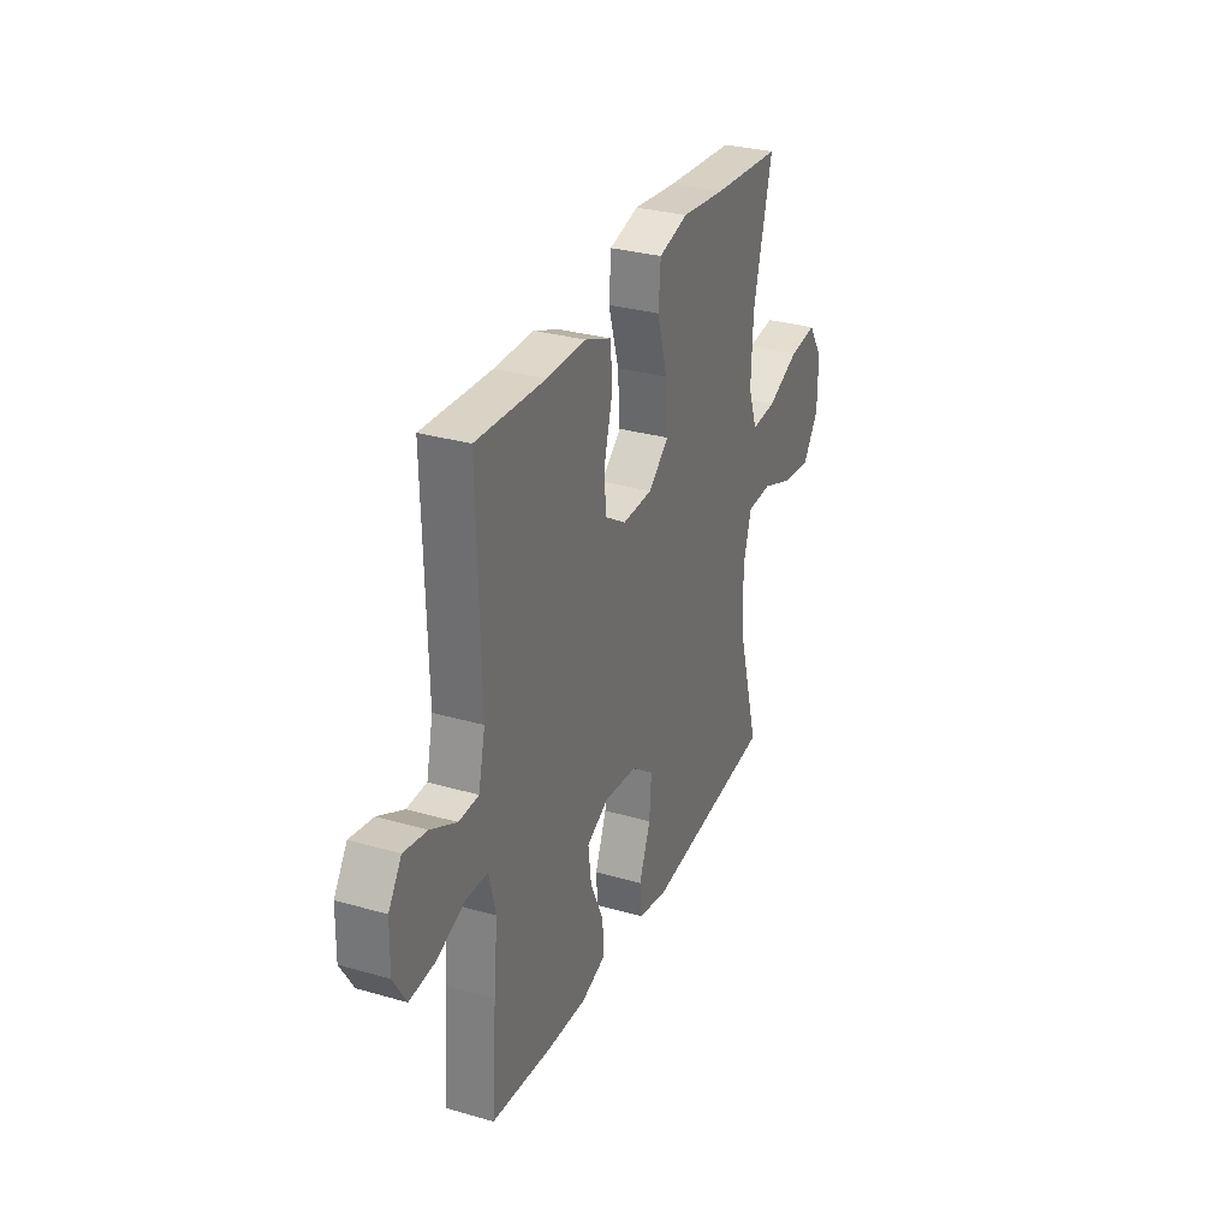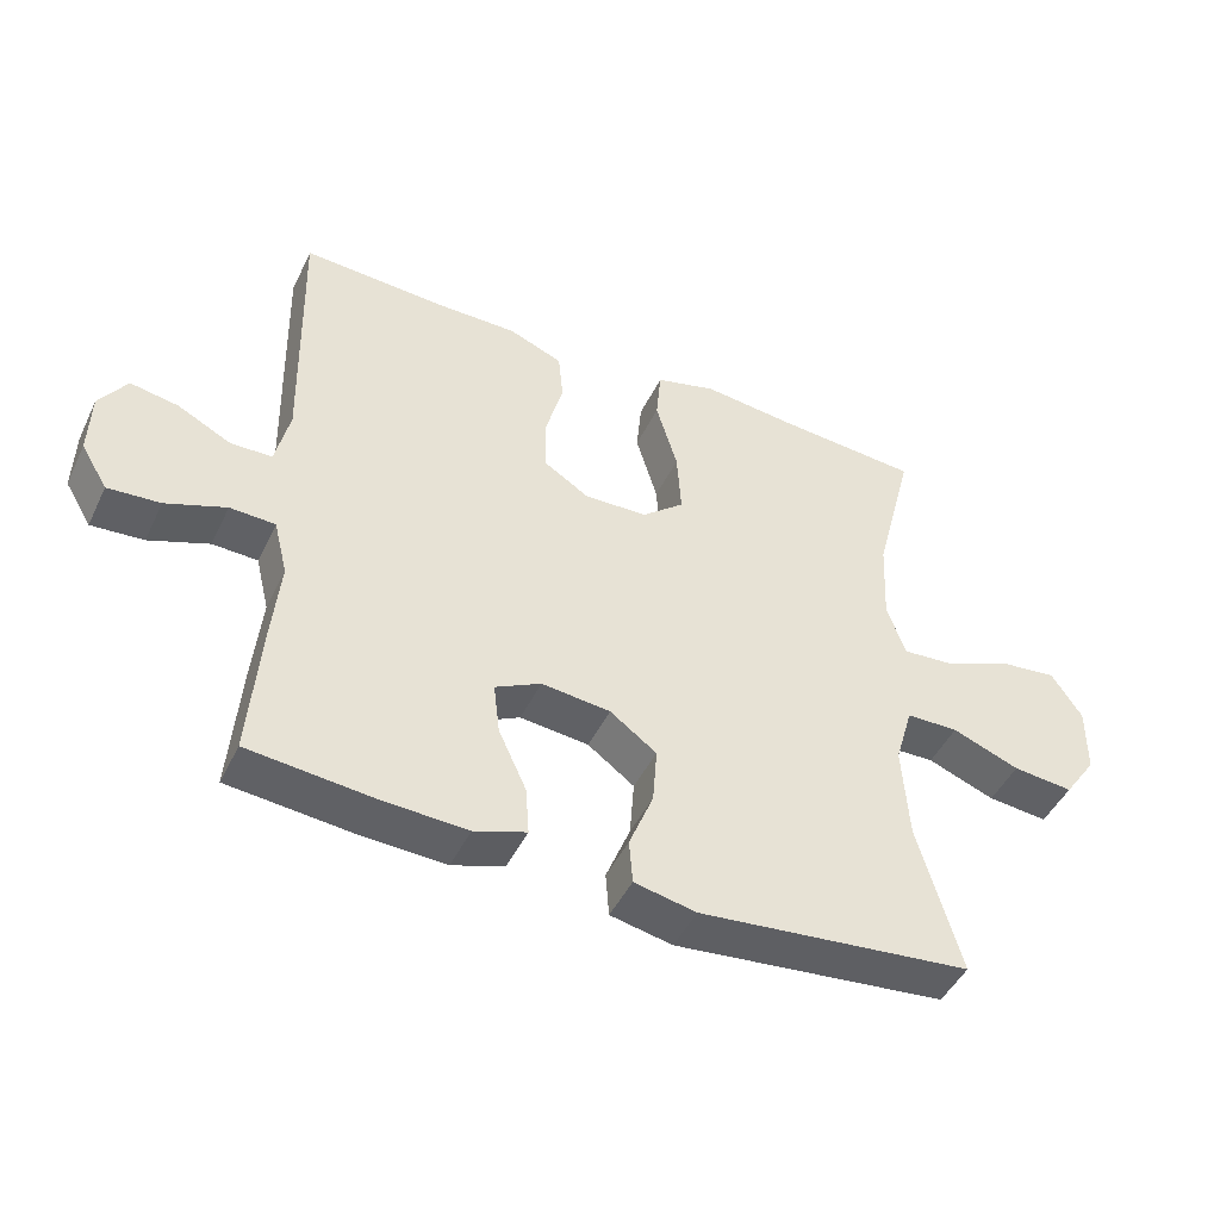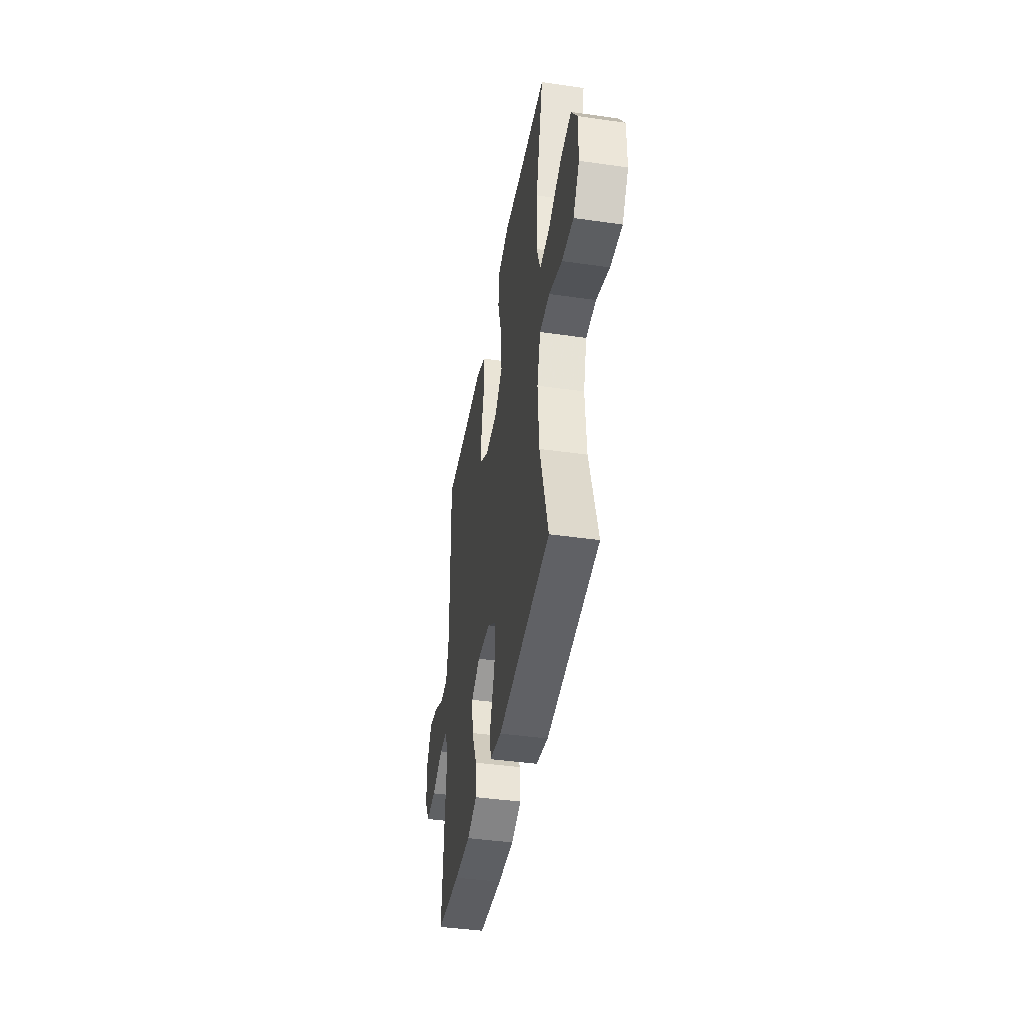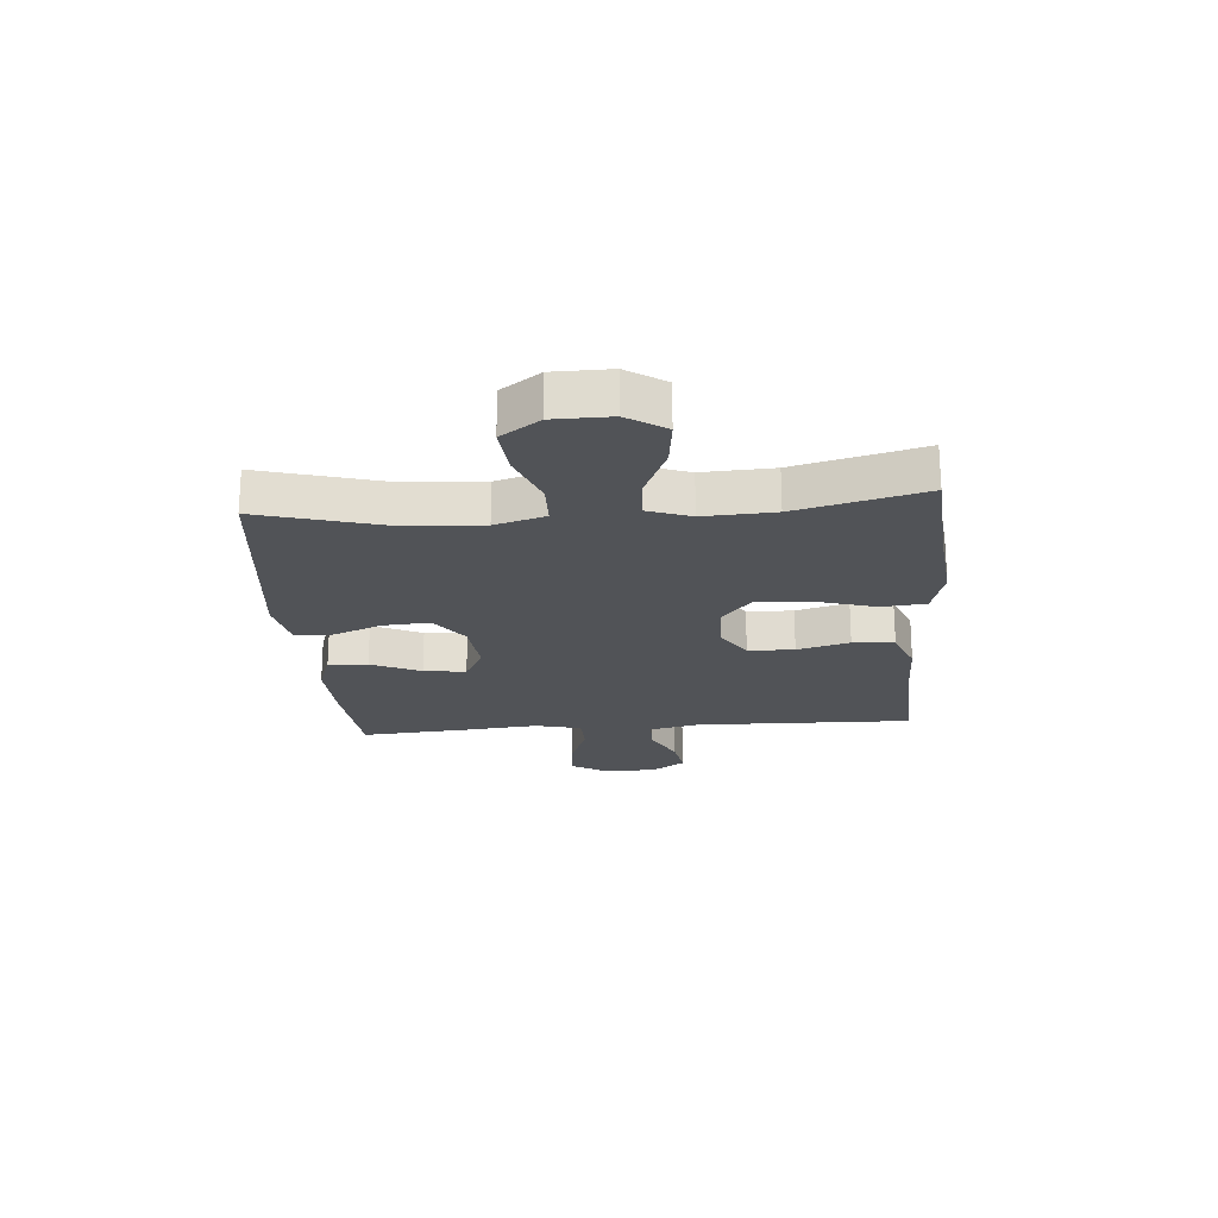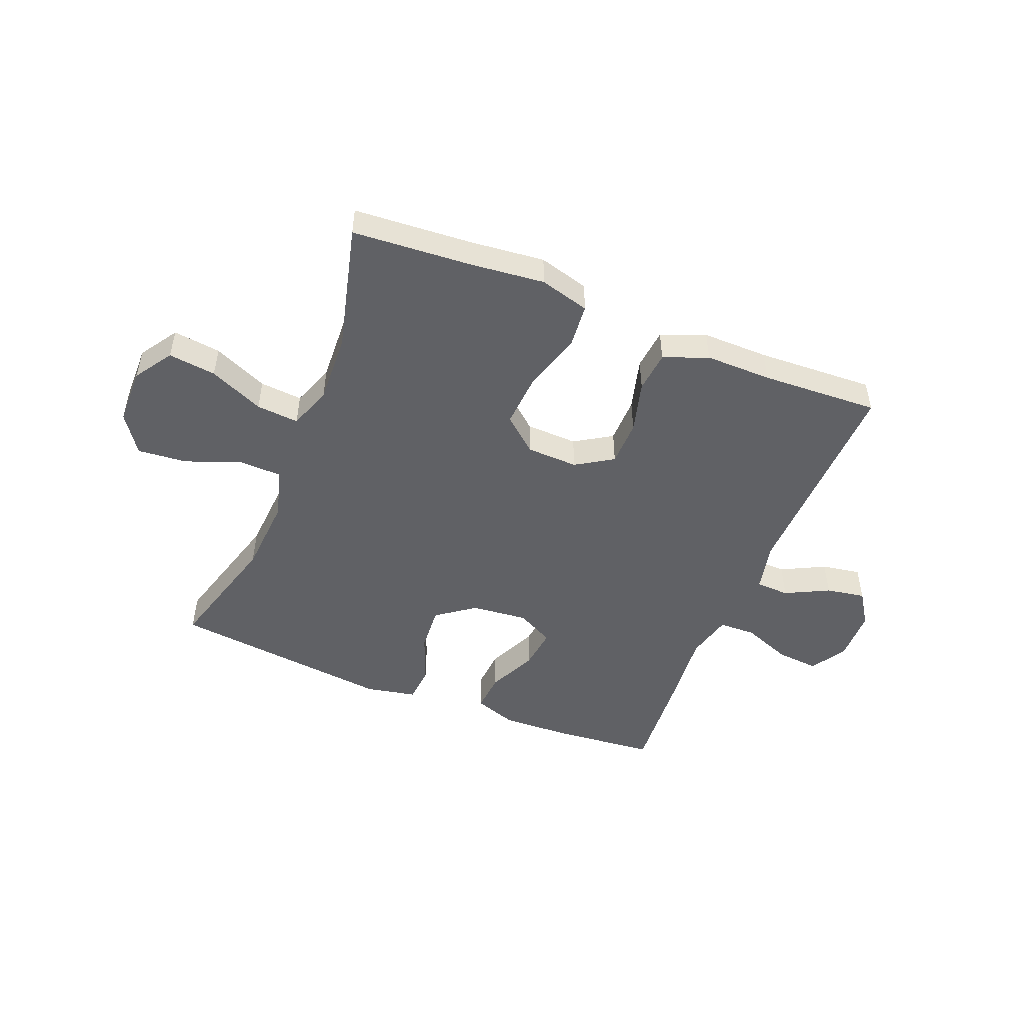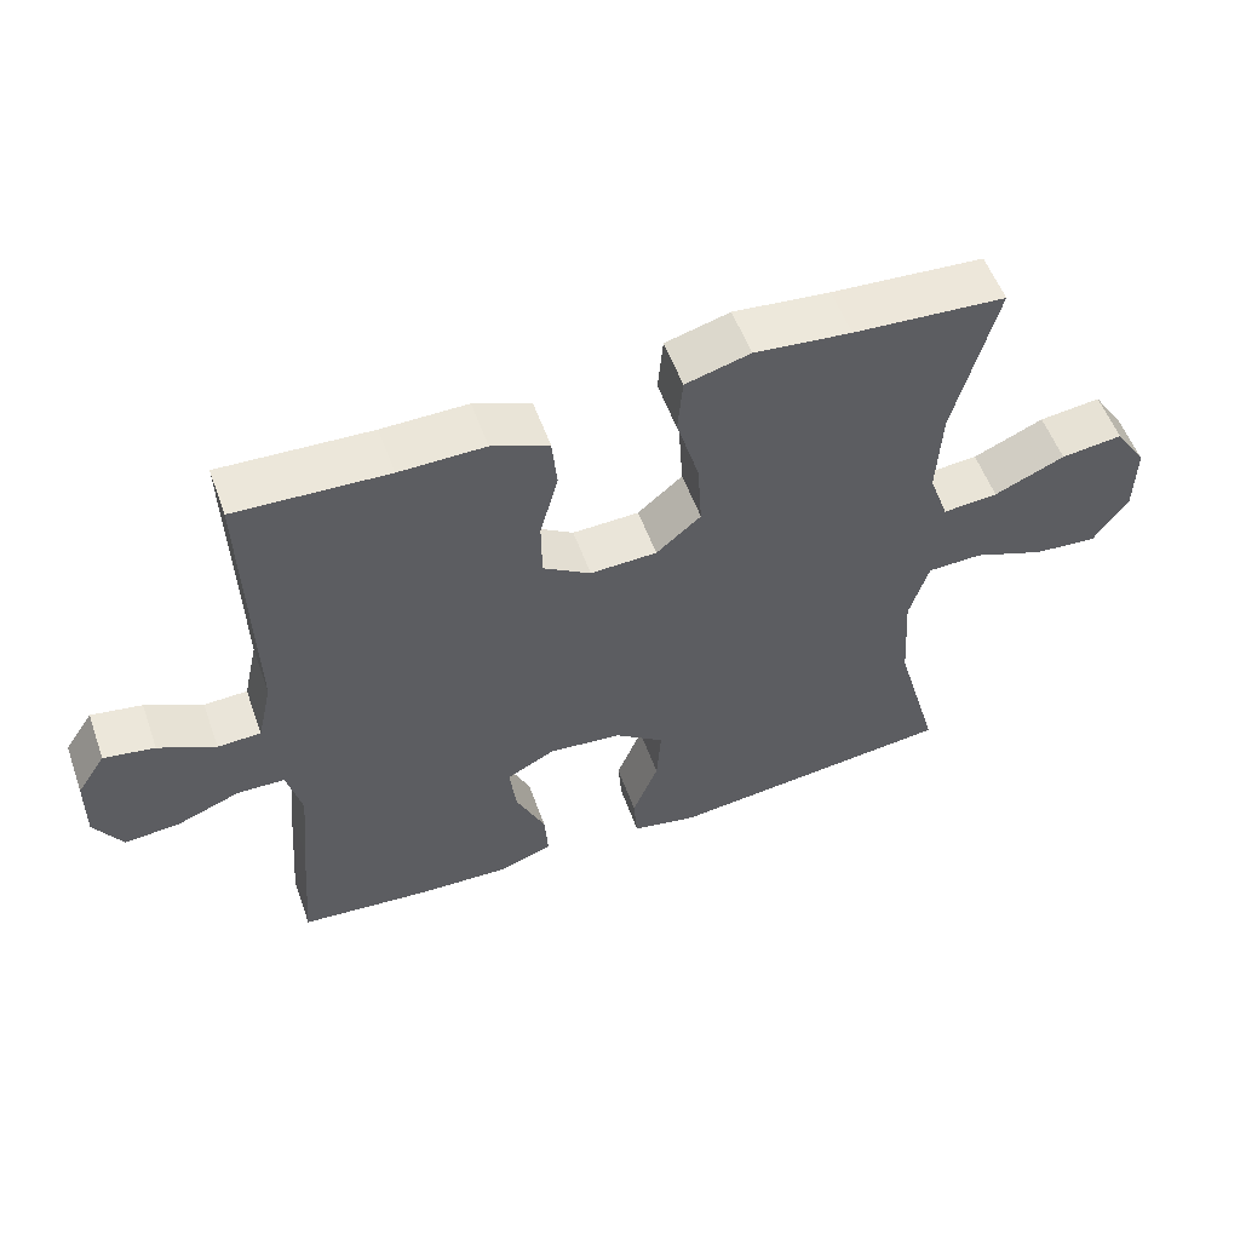
<metadata>
{"format":"obj","ext":"obj","renderer":"f3d","projection":"perspective","resolution":1024,"background":"white","views":[{"elev":30.6,"azim":112.6,"up":"+Z"},{"elev":-46.6,"azim":155.1,"up":"+Z"},{"elev":-42.4,"azim":-99.7,"up":"+Z"},{"elev":-21.8,"azim":-85.4,"up":"+Y"},{"elev":-49.2,"azim":-22.0,"up":"+Y"},{"elev":55.2,"azim":160.3,"up":"+Z"}]}
</metadata>
<code>
v 0.5 0.07 -0.5
v 0.321 0.07 -0.517
v 0.199 0.07 -0.522
v 0.124 0.07 -0.496
v 0.129 0.07 -0.427
v 0.169 0.07 -0.34
v 0.178 0.07 -0.266
v 0.112 0.07 -0.232
v 0.013 0.07 -0.242
v -0.054 0.07 -0.291
v -0.048 0.07 -0.373
v -0.013 0.07 -0.461
v -0.018 0.07 -0.525
v -0.107 0.07 -0.543
v -0.5 0.07 -0.5
v -0.439 0.07 -0.283
v -0.43 0.07 -0.145
v -0.456 0.07 -0.057
v -0.531 0.07 -0.055
v -0.628 0.07 -0.092
v -0.715 0.07 -0.1
v -0.762 0.07 -0.032
v -0.763 0.07 0.068
v -0.719 0.07 0.135
v -0.635 0.07 0.125
v -0.539 0.07 0.083
v -0.464 0.07 0.077
v -0.437 0.07 0.153
v -0.443 0.07 0.277
v -0.5 0.07 0.5
v -0.292 0.07 0.515
v -0.16 0.07 0.529
v -0.072 0.07 0.505
v -0.065 0.07 0.427
v -0.096 0.07 0.322
v -0.102 0.07 0.228
v -0.041 0.07 0.176
v 0.05 0.07 0.173
v 0.115 0.07 0.214
v 0.116 0.07 0.295
v 0.091 0.07 0.387
v 0.098 0.07 0.46
v 0.176 0.07 0.491
v 0.293 0.07 0.49
v 0.5 0.07 0.5
v 0.491 0.07 0.118
v 0.511 0.07 0.029
v 0.57 0.07 0.027
v 0.647 0.07 0.066
v 0.716 0.07 0.078
v 0.755 0.07 0.019
v 0.757 0.07 -0.073
v 0.719 0.07 -0.136
v 0.644 0.07 -0.13
v 0.558 0.07 -0.097
v 0.493 0.07 -0.099
v 0.473 0.07 -0.18
v 0.485 0.07 -0.305
v 0.5 0 -0.5
v 0.321 0 -0.517
v 0.199 0 -0.522
v 0.124 0 -0.496
v 0.129 0 -0.427
v 0.169 0 -0.34
v 0.178 0 -0.266
v 0.112 0 -0.232
v 0.013 0 -0.242
v -0.054 0 -0.291
v -0.048 0 -0.373
v -0.013 0 -0.461
v -0.018 0 -0.525
v -0.107 0 -0.543
v -0.5 0 -0.5
v -0.439 0 -0.283
v -0.43 0 -0.145
v -0.456 0 -0.057
v -0.531 0 -0.055
v -0.628 0 -0.092
v -0.715 0 -0.1
v -0.762 0 -0.032
v -0.763 0 0.068
v -0.719 0 0.135
v -0.635 0 0.125
v -0.539 0 0.083
v -0.464 0 0.077
v -0.437 0 0.153
v -0.443 0 0.277
v -0.5 0 0.5
v -0.292 0 0.515
v -0.16 0 0.529
v -0.072 0 0.505
v -0.065 0 0.427
v -0.096 0 0.322
v -0.102 0 0.228
v -0.041 0 0.176
v 0.05 0 0.173
v 0.115 0 0.214
v 0.116 0 0.295
v 0.091 0 0.387
v 0.098 0 0.46
v 0.176 0 0.491
v 0.293 0 0.49
v 0.5 0 0.5
v 0.491 0 0.118
v 0.511 0 0.029
v 0.57 0 0.027
v 0.647 0 0.066
v 0.716 0 0.078
v 0.755 0 0.019
v 0.757 0 -0.073
v 0.719 0 -0.136
v 0.644 0 -0.13
v 0.558 0 -0.097
v 0.493 0 -0.099
v 0.473 0 -0.18
v 0.485 0 -0.305
f 4 5 6
f 3 4 6
f 2 3 6
f 1 2 6
f 58 1 6
f 57 58 6
f 56 57 6 7
f 53 54 55
f 52 53 55
f 51 52 55
f 50 51 55
f 49 50 55
f 48 49 55
f 47 48 55 56
f 56 7 8
f 47 56 8
f 46 47 8
f 46 8 9
f 45 46 9
f 44 45 9
f 42 43 44
f 41 42 44
f 40 41 44
f 39 40 44
f 33 34 35
f 32 33 35
f 31 32 35
f 31 35 36
f 30 31 36
f 29 30 36
f 28 29 36 37
f 24 25 26
f 23 24 26
f 22 23 26
f 21 22 26
f 20 21 26
f 19 20 26
f 18 19 26 27
f 28 37 38
f 27 28 38
f 18 27 38
f 17 18 38
f 14 15 16
f 13 14 16
f 12 13 16
f 11 12 16
f 39 44 9 10
f 38 39 10
f 17 38 10
f 10 11 16 17
f 64 63 62
f 64 62 61
f 64 61 60
f 64 60 59
f 64 59 116
f 64 116 115
f 65 64 115 114
f 113 112 111
f 113 111 110
f 113 110 109
f 113 109 108
f 113 108 107
f 113 107 106
f 114 113 106 105
f 66 65 114
f 66 114 105
f 66 105 104
f 67 66 104
f 67 104 103
f 67 103 102
f 102 101 100
f 102 100 99
f 102 99 98
f 102 98 97
f 93 92 91
f 93 91 90
f 93 90 89
f 94 93 89
f 94 89 88
f 94 88 87
f 95 94 87 86
f 84 83 82
f 84 82 81
f 84 81 80
f 84 80 79
f 84 79 78
f 84 78 77
f 85 84 77 76
f 96 95 86
f 96 86 85
f 96 85 76
f 96 76 75
f 74 73 72
f 74 72 71
f 74 71 70
f 74 70 69
f 68 67 102 97
f 68 97 96
f 68 96 75
f 75 74 69 68
f 1 59 60 2
f 2 60 61 3
f 3 61 62 4
f 4 62 63 5
f 5 63 64 6
f 6 64 65 7
f 7 65 66 8
f 8 66 67 9
f 9 67 68 10
f 10 68 69 11
f 11 69 70 12
f 12 70 71 13
f 13 71 72 14
f 14 72 73 15
f 15 73 74 16
f 16 74 75 17
f 17 75 76 18
f 18 76 77 19
f 19 77 78 20
f 20 78 79 21
f 21 79 80 22
f 22 80 81 23
f 23 81 82 24
f 24 82 83 25
f 25 83 84 26
f 26 84 85 27
f 27 85 86 28
f 28 86 87 29
f 29 87 88 30
f 30 88 89 31
f 31 89 90 32
f 32 90 91 33
f 33 91 92 34
f 34 92 93 35
f 35 93 94 36
f 36 94 95 37
f 37 95 96 38
f 38 96 97 39
f 39 97 98 40
f 40 98 99 41
f 41 99 100 42
f 42 100 101 43
f 43 101 102 44
f 44 102 103 45
f 45 103 104 46
f 46 104 105 47
f 47 105 106 48
f 48 106 107 49
f 49 107 108 50
f 50 108 109 51
f 51 109 110 52
f 52 110 111 53
f 53 111 112 54
f 54 112 113 55
f 55 113 114 56
f 56 114 115 57
f 57 115 116 58
f 58 116 59 1

</code>
